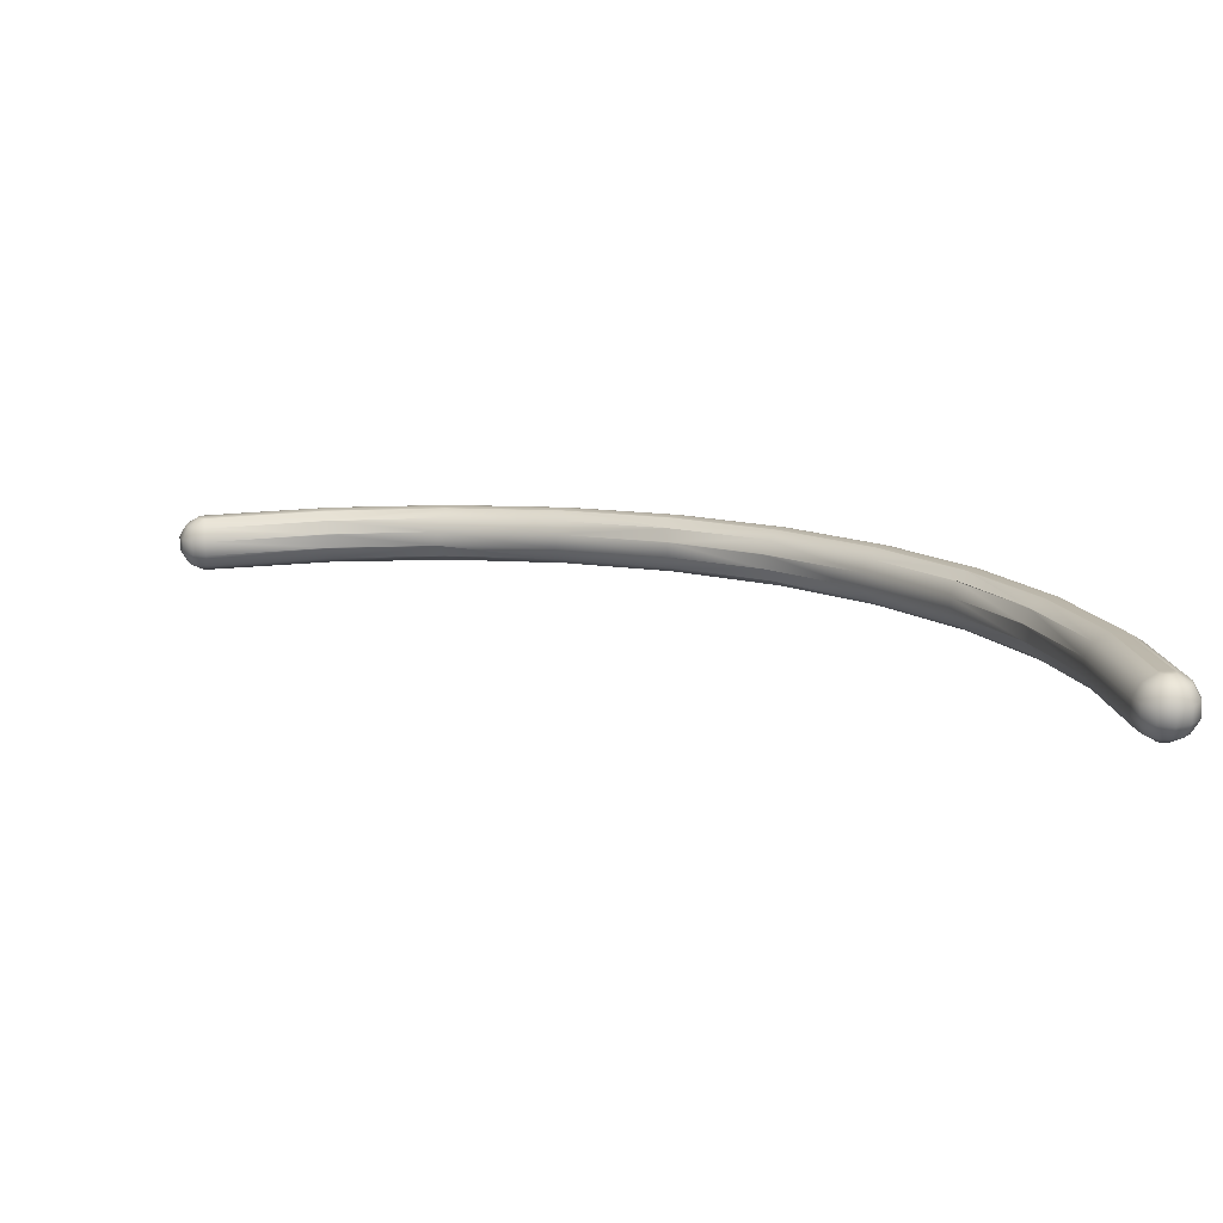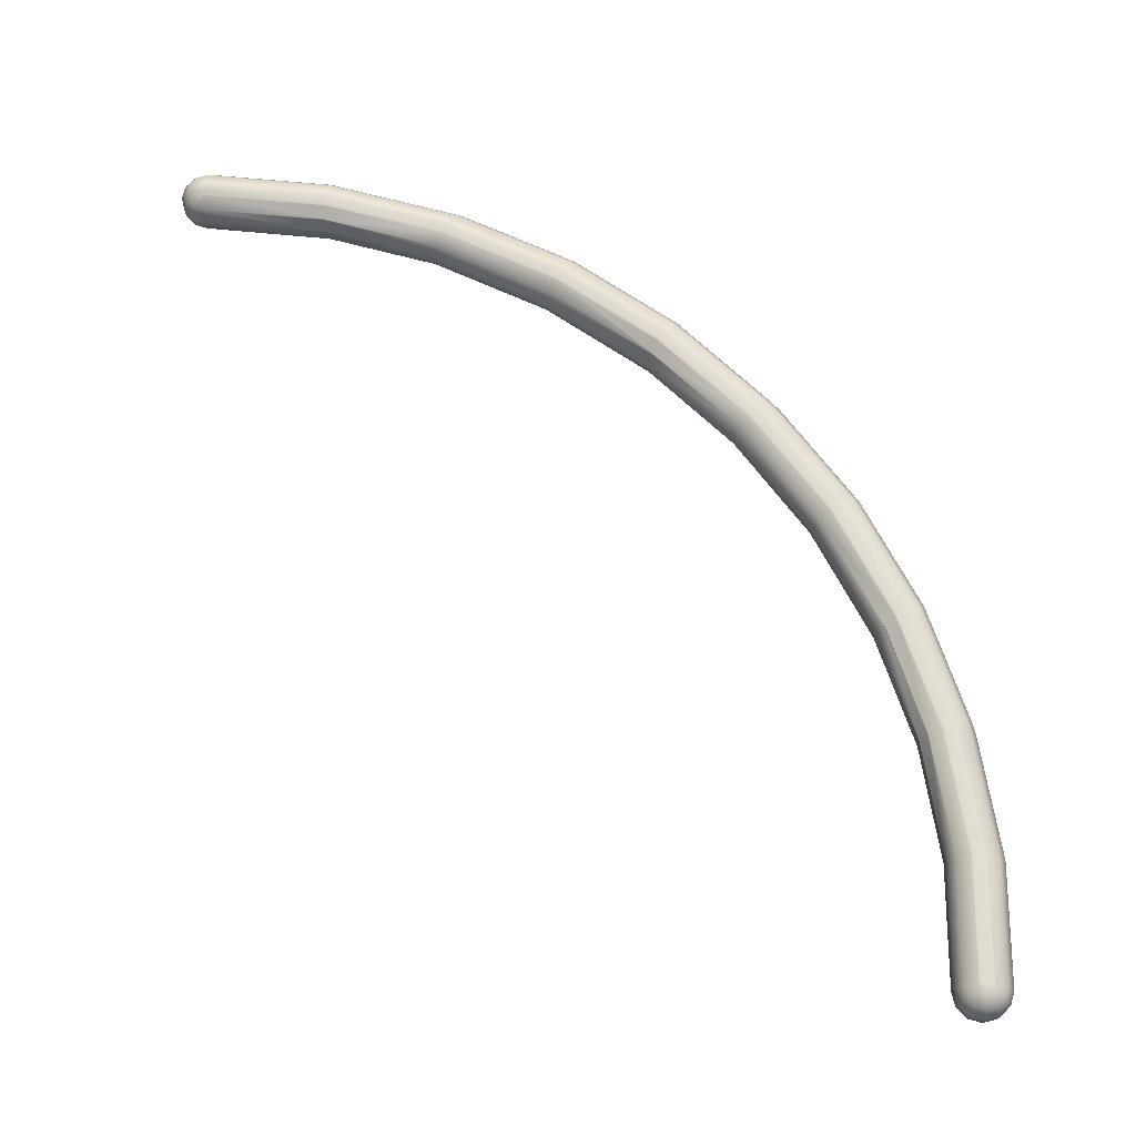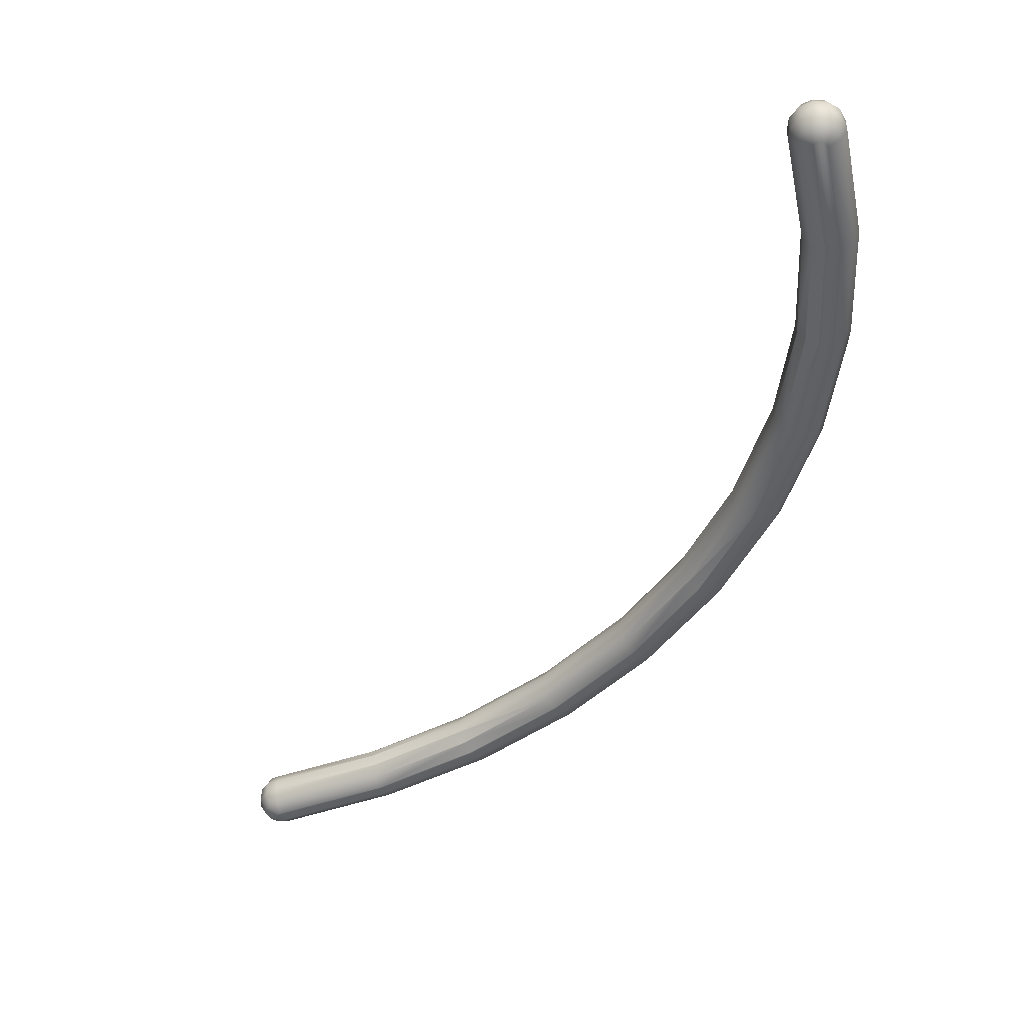
<metadata>
{"format":"obj","ext":"obj","renderer":"f3d","projection":"perspective","resolution":1024,"background":"white","views":[{"elev":16.7,"azim":173.4,"up":"+Y"},{"elev":71.1,"azim":-179.5,"up":"+Y"},{"elev":-42.8,"azim":-167.8,"up":"+Y"}]}
</metadata>
<code>
o curve_11
g curve_11_Mesh
v 0.1449 0.9224 8.481
v 0.251 0.9224 8.587
v 0.1061 0.7879 8.548
v 0.1061 1.212 8.548
v 0.1837 1.212 8.626
v 0.251 1.078 8.587
v -1e-06 0.9224 8.442
v -1e-06 1.078 9.022
v -1.357 1.012 8.86
v -1e-06 0.9224 9.022
v -1.357 1.167 8.86
v 0.1837 0.7879 8.626
v 0.2121 0.7879 8.732
v 0.07765 0.7102 8.732
v 0.251 0.9224 8.877
v 0.2898 1.078 8.732
v 0.251 1.078 8.877
v 0.2898 0.9224 8.732
v 0.1449 1.078 8.481
v 0.1837 0.7879 8.838
v -1.273 1.303 8.38
v -1e-06 1.212 8.52
v -1.321 1.299 8.363
v -1e-06 1.29 8.654
v -1.274 1.304 8.382
v -1.325 1.377 8.497
v -1e-06 1.078 8.442
v -1e-06 1.29 8.81
v -1e-06 1.212 8.944
v 0.1061 1.212 8.916
v -1e-06 0.7102 8.81
v -1e-06 0.7879 8.944
v -1.357 0.7995 8.648
v -1.357 0.8771 8.783
v -1.464 0.8771 8.754
v 0.2121 1.212 8.732
v -1.357 0.8771 8.358
v -1.357 1.012 8.281
v -1e-06 0.7879 8.52
v -1.357 0.7995 8.493
v -1e-06 0.7102 8.654
v -1.396 0.7995 8.503
v -1.319 1.379 8.503
v 0.03882 1.29 8.665
v 0.06724 1.29 8.693
v 0.07765 1.29 8.732
v -1.357 1.301 8.783
v 0.1449 1.078 8.983
v -0.06724 0.7102 8.771
v -1.396 0.7995 8.638
v -1.425 0.7995 8.609
v -0.03882 0.7102 8.799
v 0.1837 1.212 8.838
v -1.357 1.379 8.648
v 0.06724 1.29 8.771
v -1.28 1.379 8.571
v -1.29 1.379 8.609
v 0.03882 0.7102 8.665
v -1.502 1.167 8.821
v -1.502 1.012 8.821
v 0.03882 1.29 8.799
v -1.319 1.379 8.638
v -1.29 1.379 8.532
v -1.321 1.299 8.363
v -1.308 1.173 8.292
v -1.341 1.166 8.283
v 0.1449 0.9224 8.983
v -0.03882 0.7102 8.665
v 0.1061 0.7879 8.916
v -0.07765 0.7102 8.732
v -1.435 0.7995 8.571
v 0.06724 0.7102 8.693
v -0.06724 0.7102 8.693
v 0.06724 0.7102 8.771
v 0.03882 0.7102 8.799
v -1.341 1.02 8.283
v -1.425 0.7995 8.532
v -2.617 0.9577 8.002
v -2.645 0.8872 8.119
v -2.663 0.8858 8.119
v -2.702 0.8858 8.129
v -2.73 0.8858 8.157
v -2.73 0.8858 8.235
v -2.741 0.8858 8.196
v -2.557 1.388 8.013
v -2.518 1.253 7.945
v -2.808 1.098 8.447
v -2.808 1.253 8.447
v -2.663 1.253 8.486
v -2.663 1.388 8.408
v -2.769 1.388 8.38
v -2.616 0.9603 7.998
v -2.702 0.8858 8.263
v -2.769 0.9634 8.38
v -2.702 1.465 8.263
v -2.624 1.465 8.129
v -2.518 1.098 7.945
v -2.663 1.465 8.274
v -2.536 1.09 7.943
v -2.568 0.9642 8.007
v -2.585 1.465 8.196
v -2.624 1.465 8.263
v -2.596 1.465 8.235
v -2.596 1.465 8.157
v -3.951 0.9689 7.661
v -3.922 0.9689 7.689
v -3.777 1.047 7.438
v -4.028 1.336 7.873
v -3.99 1.471 7.806
v -3.99 1.047 7.806
v -3.845 1.548 7.689
v -3.816 1.548 7.661
v -3.806 1.548 7.622
v -3.816 1.548 7.583
v -3.845 0.9689 7.555
v -3.739 1.181 7.371
v -3.739 1.336 7.371
v -3.777 1.471 7.438
v -3.922 1.548 7.689
v -4.028 1.181 7.873
v -3.884 0.9689 7.544
v -3.922 0.9689 7.555
v -3.884 1.548 7.7
v -3.961 0.9689 7.622
v -3.951 0.9689 7.583
v -3.845 1.548 7.555
v -4.878 1.55 6.685
v -4.878 1.55 6.685
v -5.172 1.126 6.972
v -5.133 1.261 7.117
v -5.239 1.261 7.01
v -5.094 1.126 7.049
v -4.988 1.048 6.788
v -5.027 1.048 6.798
v -4.882 1.126 6.682
v -4.949 1.048 6.798
v -5.055 1.048 6.904
v -5.066 1.048 6.866
v -5.027 1.048 6.933
v -5.094 1.55 7.049
v -5.027 1.628 6.933
v -4.843 1.261 6.615
v -5.055 1.048 6.827
v -4.949 1.628 6.933
v -4.84 1.424 6.623
v -4.843 1.416 6.615
v -4.91 1.628 6.866
v -4.921 1.628 6.827
v -4.875 1.55 6.688
v -5.133 1.416 7.117
v -4.921 1.628 6.904
v -4.934 1.627 6.809
v -4.847 1.554 6.719
v -4.851 1.557 6.723
v -4.988 1.628 6.943
v -5.766 1.626 5.844
v -5.883 1.704 5.911
v -5.824 1.199 5.788
v -5.823 1.2 5.786
v -6.095 1.492 6.201
v -6.133 1.626 6.056
v -6.201 1.492 6.095
v -6.056 1.626 6.133
v -5.699 1.492 5.805
v -6.201 1.337 6.095
v -6.133 1.202 6.056
v -6.017 1.124 5.989
v -5.911 1.704 6.017
v -5.95 1.704 6.027
v -5.883 1.704 5.989
v -6.095 1.337 6.201
v -5.989 1.124 5.883
v -6.017 1.124 5.911
v -6.027 1.124 5.95
v -5.788 1.208 5.811
v -5.734 1.331 5.766
v -5.811 1.202 5.796
v -5.789 1.204 5.813
v -5.872 1.704 5.95
v -5.911 1.124 5.883
v -5.95 1.124 5.872
v -5.901 1.126 5.887
v -5.989 1.704 6.017
v -5.713 1.485 5.787
v -5.713 1.338 5.787
v -6.017 1.704 5.989
v -6.746 1.776 4.979
v -6.785 1.776 4.968
v -6.93 1.274 5.007
v -6.997 1.409 5.046
v -6.562 1.698 4.795
v -6.707 1.776 4.968
v -6.495 1.564 4.756
v -6.495 1.409 4.756
v -6.562 1.274 4.795
v -6.679 1.197 4.862
v -6.997 1.564 5.046
v -6.93 1.698 5.007
v -6.707 1.197 4.834
v -6.746 1.197 4.823
v -6.813 1.197 4.94
v -6.823 1.197 4.901
v -6.813 1.197 4.862
v -6.785 1.197 4.834
v -6.668 1.776 4.901
v -6.679 1.776 4.862
v -6.813 1.776 4.94
v -6.679 1.776 4.94
v -7.436 1.265 3.749
v -7.426 1.265 3.788
v -7.542 1.766 3.855
v -7.609 1.477 3.894
v -7.609 1.632 3.894
v -7.289 1.844 3.714
v -7.289 1.844 3.714
v -7.289 1.844 3.714
v -7.178 1.771 3.658
v -7.175 1.766 3.643
v -7.177 1.771 3.657
v -7.397 1.265 3.682
v -7.426 1.265 3.711
v -7.108 1.632 3.604
v -7.175 1.342 3.643
v -7.291 1.265 3.711
v -7.542 1.342 3.855
v -7.426 1.844 3.788
v -7.289 1.844 3.714
v -7.291 1.844 3.788
v -7.108 1.477 3.604
v -7.571 1.342 3.749
v -7.359 1.844 3.827
v -7.397 1.844 3.817
v -7.32 1.844 3.817
v -7.32 1.265 3.682
v -7.359 1.265 3.672
v -7.281 1.844 3.749
v -7.959 1.83 2.632
v -8.026 1.696 2.671
v -7.565 1.826 2.501
v -7.565 1.826 2.499
v -7.814 1.908 2.594
v -7.843 1.908 2.565
v -7.775 1.908 2.604
v -7.494 1.702 2.49
v -8.026 1.54 2.671
v -7.563 1.83 2.526
v -7.698 1.908 2.526
v -7.708 1.328 2.488
v -7.775 1.328 2.449
v -7.814 1.328 2.459
v -7.737 1.908 2.594
v -7.708 1.908 2.565
v -7.492 1.697 2.49
v -7.496 1.691 2.465
v -7.988 1.83 2.526
v -7.853 1.908 2.526
v -7.853 1.328 2.526
v -7.588 1.405 2.43
v -7.704 1.33 2.49
v -8.065 1.696 2.526
v -7.737 1.328 2.459
v -7.843 1.328 2.488
v -7.574 1.409 2.463
v -7.508 1.531 2.442
v -7.959 1.406 2.632
v -7.988 1.406 2.526
v -8.065 1.54 2.526
v -7.496 1.543 2.465
v -7.504 1.537 2.441
v -7.951 1.967 1.333
v -7.951 1.388 1.198
v -8.067 1.388 1.265
v -7.922 1.388 1.227
v -7.99 1.388 1.188
v -7.922 1.967 1.304
v -7.99 1.967 1.343
v -8.202 1.465 1.265
v -7.912 1.967 1.265
v -8.279 1.6 1.265
v -8.279 1.755 1.265
v -8.029 1.388 1.198
v -8.057 1.967 1.304
v -7.778 1.465 1.265
v -7.912 1.388 1.265
v -7.778 1.889 1.265
v -8.202 1.889 1.265
v -8.067 1.967 1.265
v -7.7 1.755 1.265
v -8.029 1.967 1.333
v -8.057 1.388 1.227
v -7.7 1.6 1.265
v -8.184 1.944 -0.1061
v -8.078 2.022 -1e-06
v -8.067 2.022 -0.03882
v -8.212 1.944 -1e-06
v -8.145 1.81 -0.251
v -8.106 1.944 -0.1837
v -8 1.944 -0.2121
v -7.788 1.944 -1e-06
v -8 2.022 -0.07765
v -7.894 1.944 -0.1837
v -7.894 1.52 -0.1837
v -8 1.442 -0.07765
v -8 1.52 -0.2121
v -8.29 1.81 -1e-06
v -8.251 1.81 -0.1449
v -8 2.022 0.07765
v -7.961 2.022 0.06724
v -8.184 1.52 -0.1061
v -8.212 1.52 -1e-06
v -8.251 1.654 -0.1449
v -7.788 1.52 -1e-06
v -7.922 1.442 -1e-06
v -7.71 1.654 -1e-06
v -7.71 1.81 -1e-06
v -7.855 1.654 -0.251
v -7.816 1.52 -0.1061
v -7.749 1.654 -0.1449
v -8 1.654 -0.2898
v -8.067 1.442 -0.03882
v -8.078 1.442 -1e-06
v -7.816 1.944 -0.1061
v -7.749 1.81 -0.1449
v -7.933 1.442 -0.03882
v -8.29 1.654 -1e-06
v -8.145 1.654 -0.251
v -8.106 1.52 -0.1837
v -8.039 1.442 -0.06724
v -8.067 2.022 0.03882
v -8.039 2.022 0.06724
v -7.961 2.022 -0.06724
v -7.933 2.022 -0.03882
v -7.922 2.022 -1e-06
v -7.855 1.81 -0.251
v -8 1.81 -0.2898
v -7.933 2.022 0.03882
v -8.039 2.022 -0.06724
v -7.961 1.442 -0.06724
f 1 2 3
f 4 5 6
f 1 3 7
f 8 9 10
f 9 8 11
f 12 13 14
f 15 16 17
f 16 15 18
f 4 6 19
f 13 15 20
f 21 22 23
f 24 21 25
f 24 25 26
f 21 24 22
f 2 12 3
f 27 4 19
f 28 29 30
f 22 4 27
f 31 32 33
f 34 9 35
f 36 16 6
f 2 18 13
f 7 37 38
f 37 7 39
f 7 3 39
f 40 41 42
f 43 24 26
f 24 43 44
f 45 46 5
f 29 11 8
f 11 29 47
f 29 48 30
f 18 6 16
f 6 18 2
f 10 34 32
f 34 10 9
f 2 13 12
f 33 34 35
f 37 39 40
f 49 50 51
f 50 49 52
f 48 53 30
f 53 48 17
f 47 28 54
f 28 47 29
f 55 56 57
f 56 55 46
f 19 7 27
f 7 19 1
f 29 8 48
f 18 15 13
f 5 36 6
f 46 53 36
f 3 58 41
f 13 20 14
f 9 59 60
f 59 9 11
f 36 17 16
f 61 57 62
f 57 61 55
f 63 45 44
f 64 22 65
f 22 64 23
f 27 65 22
f 65 27 66
f 6 1 19
f 1 6 2
f 67 8 10
f 8 67 48
f 52 31 50
f 41 68 42
f 20 67 69
f 67 20 15
f 67 10 32
f 70 51 71
f 51 70 49
f 58 68 41
f 72 68 58
f 72 73 68
f 14 73 72
f 14 70 73
f 74 70 14
f 74 49 70
f 75 49 74
f 75 52 49
f 52 75 31
f 55 53 46
f 56 46 63
f 46 36 5
f 63 46 45
f 66 27 76
f 7 76 27
f 76 7 38
f 22 24 4
f 24 44 4
f 15 48 67
f 48 15 17
f 69 67 32
f 12 58 3
f 58 12 72
f 39 41 40
f 3 41 39
f 35 9 60
f 63 44 43
f 44 5 4
f 5 44 45
f 61 53 55
f 53 61 30
f 53 17 36
f 12 14 72
f 50 31 33
f 42 68 77
f 69 32 31
f 28 62 54
f 62 28 61
f 28 30 61
f 75 69 31
f 20 75 74
f 75 20 69
f 33 32 34
f 14 20 74
f 77 70 71
f 73 70 77
f 68 73 77
f 33 35 50
f 78 40 79
f 80 79 40
f 81 77 82
f 71 83 84
f 83 71 51
f 85 23 86
f 23 85 21
f 86 23 64
f 77 71 84
f 42 80 40
f 80 42 81
f 35 60 87
f 88 89 90
f 91 88 90
f 37 78 92
f 78 37 40
f 51 93 83
f 93 51 50
f 94 35 87
f 91 90 95
f 25 85 96
f 85 25 21
f 50 35 94
f 88 11 89
f 59 11 88
f 93 50 94
f 86 66 97
f 66 86 65
f 97 66 76
f 90 47 98
f 37 99 38
f 99 37 100
f 100 37 92
f 82 77 84
f 59 87 60
f 87 59 88
f 42 77 81
f 95 90 98
f 47 89 11
f 89 47 90
f 96 26 25
f 26 96 43
f 101 56 63
f 102 57 103
f 97 38 99
f 38 97 76
f 102 62 57
f 98 47 54
f 96 63 43
f 102 54 62
f 98 54 102
f 101 63 104
f 104 63 96
f 86 64 65
f 103 56 101
f 56 103 57
f 105 83 106
f 107 99 100
f 99 107 97
f 108 88 109
f 94 87 110
f 111 102 112
f 109 88 91
f 113 104 114
f 104 113 101
f 107 92 115
f 92 107 100
f 78 115 92
f 115 78 79
f 83 93 106
f 116 97 107
f 86 116 117
f 116 86 97
f 118 85 86
f 118 86 117
f 109 95 119
f 109 91 95
f 110 87 120
f 94 106 93
f 106 94 110
f 81 121 80
f 121 81 122
f 95 123 119
f 123 95 98
f 81 82 122
f 88 120 87
f 120 88 108
f 115 80 121
f 80 115 79
f 84 105 124
f 105 84 83
f 118 96 85
f 98 111 123
f 111 98 102
f 122 82 125
f 126 96 118
f 114 96 126
f 114 104 96
f 82 124 125
f 124 82 84
f 112 102 103
f 112 101 113
f 101 112 103
f 118 127 128
f 127 118 117
f 129 130 131
f 130 129 132
f 122 133 121
f 133 122 134
f 135 107 136
f 124 137 138
f 137 124 105
f 139 110 132
f 132 120 130
f 140 119 141
f 119 140 109
f 142 116 135
f 122 125 143
f 116 107 135
f 110 120 132
f 125 124 143
f 144 111 112
f 127 117 145
f 146 145 117
f 117 142 146
f 142 117 116
f 147 113 148
f 149 118 128
f 118 149 126
f 136 121 133
f 121 136 115
f 105 106 137
f 107 115 136
f 140 108 109
f 150 108 140
f 151 113 147
f 113 151 112
f 148 126 152
f 126 148 114
f 153 126 149
f 154 126 153
f 126 154 152
f 134 122 143
f 108 130 120
f 130 108 150
f 106 110 139
f 123 144 155
f 144 123 111
f 143 124 138
f 137 106 139
f 139 129 137
f 129 139 132
f 144 112 151
f 148 113 114
f 119 155 141
f 155 119 123
f 154 156 157
f 156 154 153
f 135 158 159
f 158 135 136
f 160 161 162
f 161 160 163
f 149 156 153
f 128 156 149
f 127 156 128
f 145 156 127
f 156 145 164
f 129 165 166
f 165 129 131
f 157 152 154
f 152 157 148
f 167 137 166
f 155 168 169
f 168 155 144
f 170 144 151
f 150 171 130
f 171 150 160
f 172 143 173
f 138 167 174
f 167 138 137
f 135 175 176
f 177 135 159
f 178 135 177
f 175 135 178
f 135 176 142
f 179 148 157
f 148 179 147
f 180 133 181
f 133 180 136
f 134 143 172
f 143 174 173
f 174 143 138
f 158 136 182
f 180 182 136
f 137 129 166
f 150 163 160
f 163 150 140
f 131 171 165
f 171 131 130
f 163 140 183
f 184 146 185
f 142 185 146
f 185 142 176
f 171 162 165
f 162 171 160
f 141 169 183
f 169 141 155
f 183 140 141
f 170 147 179
f 147 170 151
f 134 181 133
f 181 134 172
f 164 146 184
f 146 164 145
f 168 144 170
f 161 183 186
f 183 161 163
f 183 187 188
f 187 183 169
f 189 166 190
f 191 157 156
f 192 168 170
f 184 193 164
f 184 194 193
f 194 184 185
f 195 177 196
f 177 195 178
f 175 195 194
f 195 175 178
f 166 165 190
f 197 161 198
f 176 194 185
f 194 176 175
f 191 156 193
f 196 180 199
f 180 196 182
f 190 162 197
f 162 190 165
f 197 162 161
f 199 180 200
f 200 180 181
f 193 156 164
f 201 166 189
f 173 202 203
f 202 173 174
f 204 172 203
f 172 200 181
f 200 172 204
f 205 157 206
f 157 205 179
f 206 157 191
f 196 177 159
f 158 196 159
f 196 158 182
f 172 173 203
f 205 170 179
f 187 168 192
f 174 167 202
f 186 188 207
f 188 186 183
f 192 170 208
f 208 170 205
f 167 166 201
f 202 167 201
f 198 186 207
f 198 161 186
f 187 169 168
f 209 202 210
f 211 197 198
f 212 197 213
f 197 212 190
f 206 214 215
f 206 215 216
f 214 206 191
f 217 218 219
f 217 191 218
f 191 217 214
f 220 204 221
f 218 193 222
f 223 196 224
f 210 201 225
f 226 198 207
f 225 190 212
f 211 198 226
f 194 195 223
f 227 206 216
f 206 227 205
f 228 208 205
f 195 196 223
f 229 194 223
f 210 225 230
f 188 231 232
f 231 188 187
f 233 208 228
f 208 233 192
f 213 197 211
f 233 187 192
f 221 202 209
f 224 199 234
f 204 235 200
f 235 204 220
f 203 202 221
f 204 203 221
f 193 229 222
f 229 193 194
f 218 191 193
f 231 187 233
f 228 205 236
f 236 205 227
f 189 190 225
f 201 189 225
f 202 201 210
f 224 196 199
f 209 210 230
f 207 232 226
f 232 207 188
f 234 199 200
f 234 200 235
f 237 211 226
f 238 211 237
f 239 218 240
f 218 239 219
f 226 241 242
f 241 226 232
f 232 243 241
f 243 232 231
f 240 218 244
f 238 213 211
f 225 212 245
f 243 231 233
f 216 246 247
f 246 216 215
f 247 227 216
f 227 247 236
f 247 228 236
f 223 224 248
f 245 213 238
f 213 245 212
f 220 249 235
f 249 220 250
f 220 221 250
f 251 228 252
f 228 251 233
f 222 244 218
f 244 222 253
f 253 222 254
f 246 219 239
f 219 246 217
f 246 214 217
f 214 246 215
f 252 228 247
f 255 237 256
f 243 233 251
f 221 209 257
f 258 223 259
f 248 259 223
f 260 238 255
f 257 209 230
f 256 237 242
f 237 226 242
f 255 238 237
f 248 224 261
f 250 221 262
f 249 234 235
f 261 234 249
f 261 224 234
f 263 223 258
f 223 263 264
f 265 225 245
f 266 245 267
f 267 238 260
f 238 267 245
f 257 230 266
f 265 245 266
f 222 268 254
f 229 268 222
f 268 229 269
f 229 264 269
f 264 229 223
f 230 265 266
f 265 230 225
f 262 221 257
f 270 243 251
f 271 261 249
f 262 257 272
f 273 248 271
f 271 249 274
f 270 252 275
f 276 243 270
f 266 272 257
f 272 266 277
f 275 247 278
f 279 260 280
f 260 279 267
f 249 281 274
f 281 249 250
f 256 242 282
f 277 267 279
f 267 277 266
f 283 258 284
f 258 283 263
f 284 258 259
f 247 285 278
f 285 247 246
f 280 255 286
f 255 280 260
f 275 252 247
f 255 287 286
f 287 255 256
f 270 251 252
f 239 285 246
f 240 285 239
f 240 288 285
f 244 288 240
f 288 244 253
f 284 259 248
f 287 256 282
f 271 248 261
f 284 248 273
f 242 289 282
f 289 242 241
f 241 276 289
f 276 241 243
f 290 262 272
f 269 291 268
f 283 269 264
f 269 283 291
f 283 264 263
f 254 288 253
f 254 291 288
f 291 254 268
f 250 290 281
f 290 250 262
f 292 293 294
f 295 293 292
f 296 297 298
f 285 288 299
f 298 300 301
f 302 303 304
f 305 295 306
f 307 270 308
f 270 307 276
f 309 310 311
f 284 312 283
f 312 284 313
f 288 314 315
f 314 288 291
f 292 296 306
f 296 292 297
f 316 317 302
f 317 316 318
f 316 304 319
f 320 321 309
f 287 282 293
f 322 299 323
f 312 291 283
f 314 291 312
f 299 288 315
f 299 315 323
f 313 273 324
f 273 313 284
f 311 305 306
f 305 311 325
f 324 273 271
f 326 309 311
f 309 326 327
f 314 323 315
f 323 314 318
f 281 320 328
f 320 281 290
f 293 282 329
f 330 289 307
f 331 322 301
f 322 331 332
f 333 275 278
f 334 319 335
f 319 334 316
f 325 280 305
f 280 325 279
f 306 295 292
f 311 310 325
f 309 321 310
f 317 313 324
f 304 327 326
f 317 312 313
f 286 293 295
f 293 286 287
f 289 276 307
f 282 330 329
f 330 282 289
f 298 301 334
f 335 326 296
f 326 335 319
f 278 299 333
f 299 278 285
f 297 300 298
f 300 331 301
f 316 302 304
f 305 286 295
f 286 305 280
f 319 304 326
f 336 270 275
f 335 298 334
f 322 334 301
f 334 322 323
f 296 311 306
f 311 296 326
f 337 331 300
f 294 331 337
f 294 332 331
f 293 332 294
f 293 333 332
f 329 333 293
f 329 336 333
f 330 336 329
f 330 308 336
f 308 330 307
f 318 314 312
f 318 312 317
f 304 303 327
f 296 298 335
f 303 281 328
f 303 328 327
f 324 271 338
f 297 337 300
f 333 299 322
f 336 275 333
f 308 270 336
f 292 337 297
f 337 292 294
f 323 316 334
f 316 323 318
f 274 281 303
f 338 274 303
f 274 338 271
f 277 321 272
f 321 277 310
f 328 309 327
f 309 328 320
f 302 338 303
f 332 333 322
f 310 279 325
f 279 310 277
f 290 321 320
f 321 290 272
f 317 338 302
f 338 317 324

</code>
